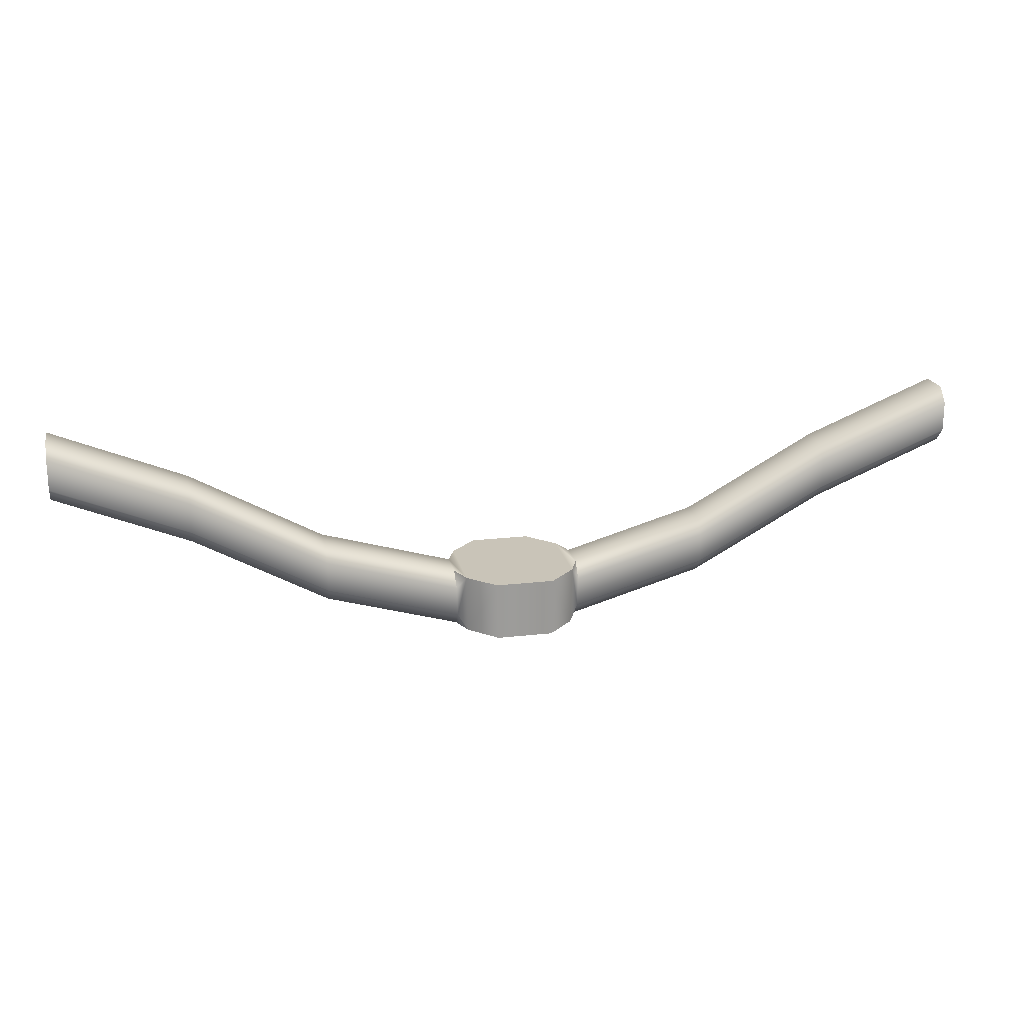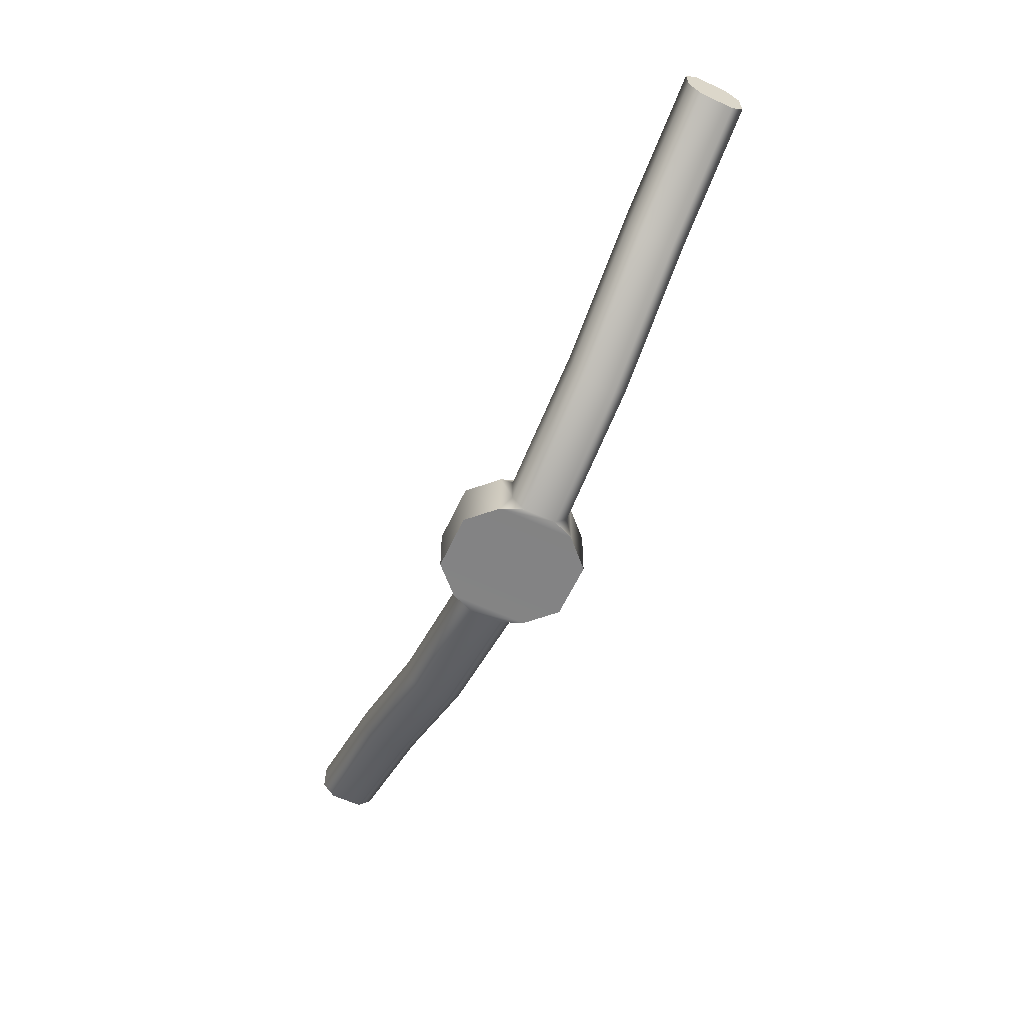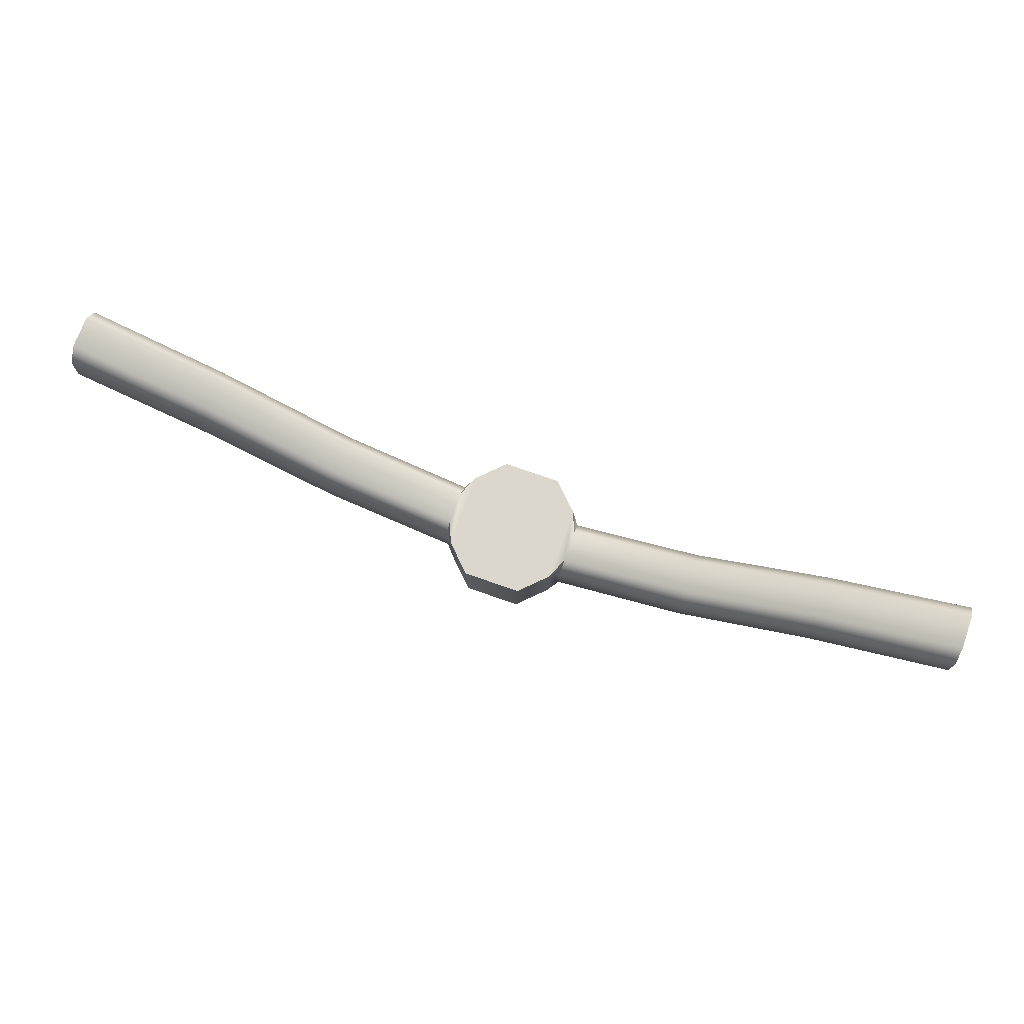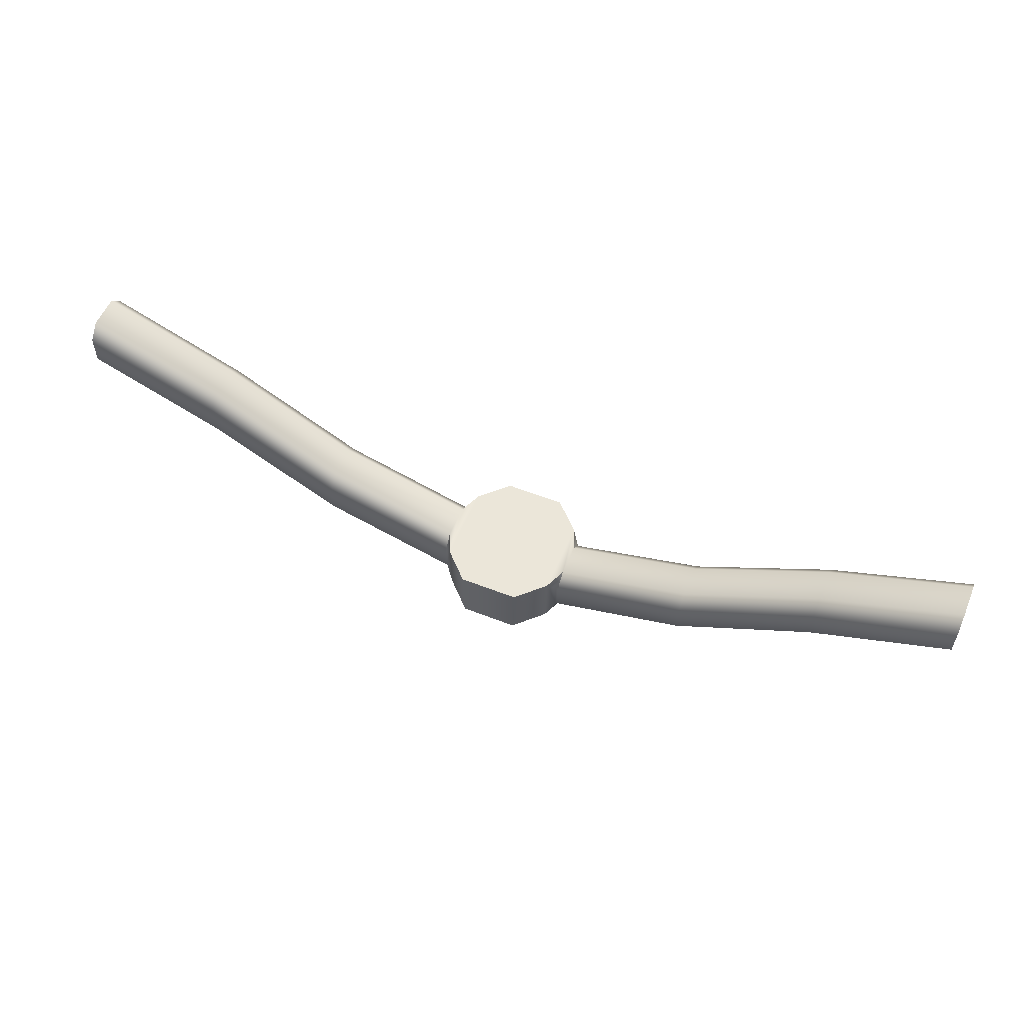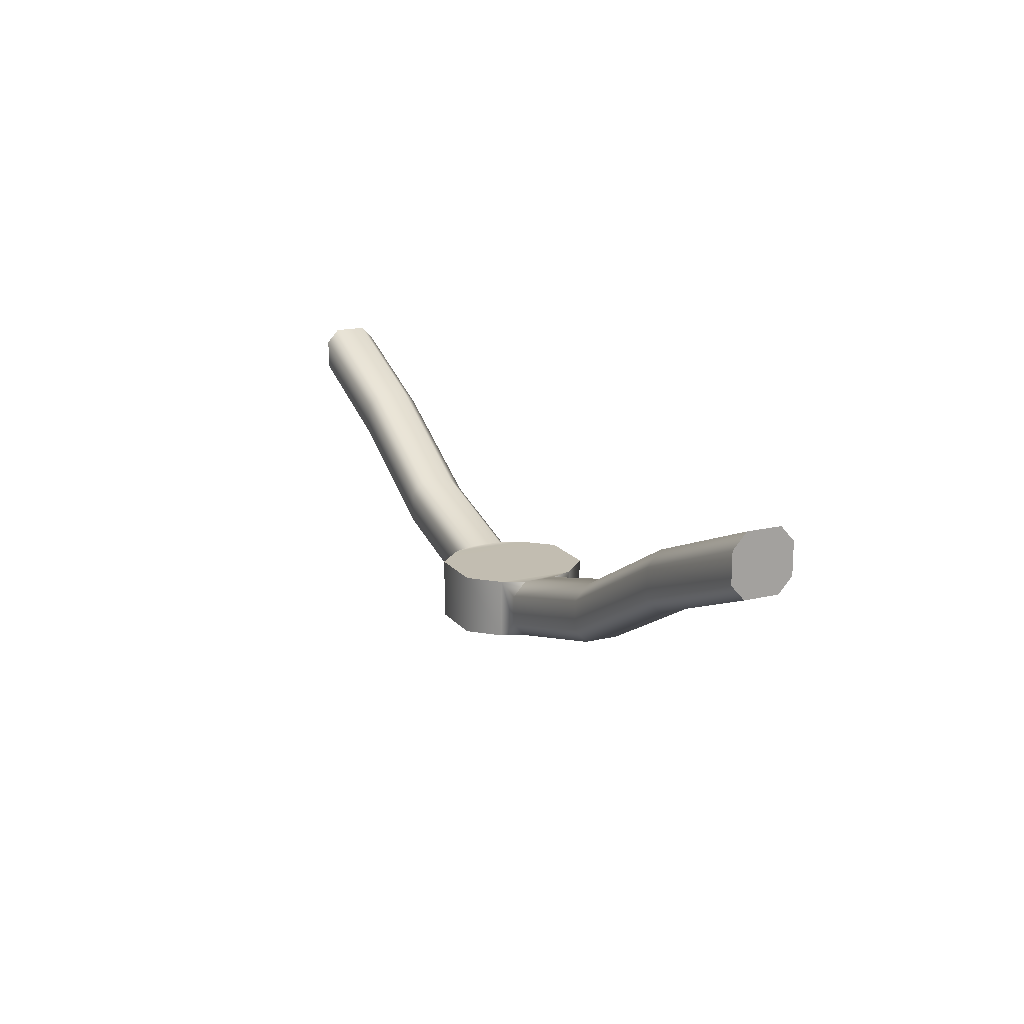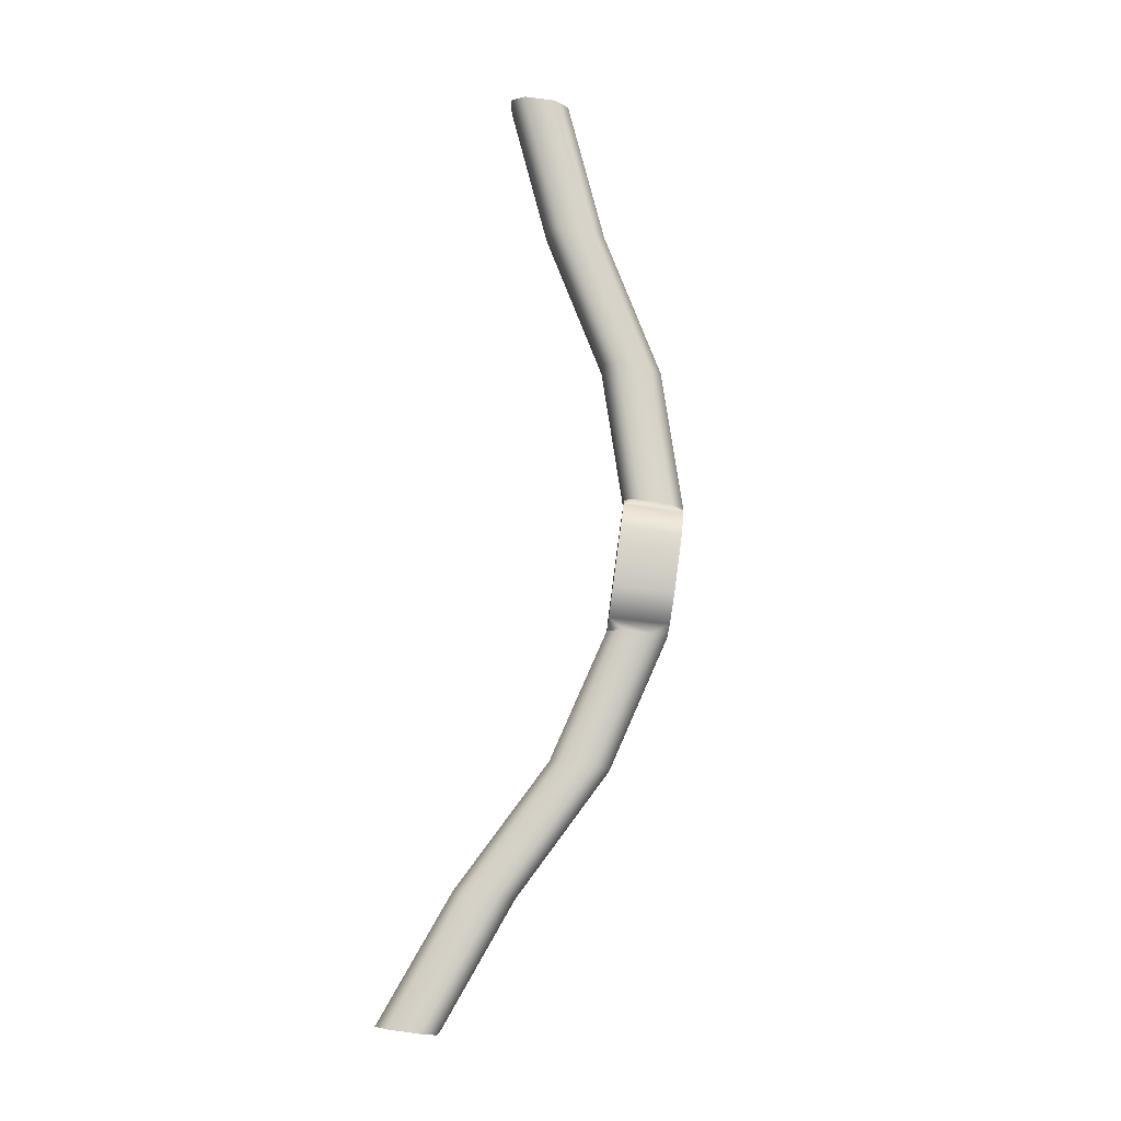
<metadata>
{"format":"obj","ext":"obj","renderer":"f3d","projection":"perspective","resolution":1024,"background":"white","views":[{"elev":20.2,"azim":-12.0,"up":"+Z"},{"elev":-61.2,"azim":64.9,"up":"+Z"},{"elev":72.8,"azim":19.6,"up":"+Z"},{"elev":55.8,"azim":22.5,"up":"+Z"},{"elev":16.9,"azim":-115.9,"up":"+Z"},{"elev":79.4,"azim":97.6,"up":"+Y"}]}
</metadata>
<code>
g WeatherStationTop
v 0.1374 -0.03541 4.018
v 0.4249 0.03541 4.101
v 0.1374 0.03541 4.018
v 0.4249 -0.03541 4.101
v 0.7125 0.03541 4.261
v 0.4254 -0.06344 4.133
v 0.1382 -0.06344 4.049
v 0.1397 -0.06337 4.113
v 0.7125 -0.03541 4.261
v 1 0.03541 4.378
v 1 -0.03541 4.378
v 1 -0.06344 4.409
v 0.7127 -0.06344 4.292
v 0.4264 -0.06337 4.196
v 0.7132 -0.06337 4.356
v 1 -0.06337 4.473
v 1 -0.03526 4.504
v 0.4269 -0.03526 4.228
v 0.1404 -0.03526 4.144
v 0.1404 0.03526 4.144
v 0.7135 -0.03526 4.387
v 0.4269 0.03526 4.228
v 0.7135 0.03526 4.387
v 1 0.03526 4.504
v 1 0.06337 4.474
v 0.4264 0.06337 4.197
v 0.1397 0.06337 4.113
v 0.1382 0.06344 4.049
v 0.7132 0.06337 4.356
v 0.4254 0.06344 4.133
v 0.7127 0.06344 4.292
v 1 0.06344 4.409
v 1 0.03541 4.378
v 0.7125 0.03541 4.261
v 0.4249 0.03541 4.101
v 0.1374 0.03541 4.018
v 1 -0.03541 4.378
v 1 -0.06344 4.409
v 1 -0.06337 4.473
v 1 -0.03526 4.504
v 1 0.03541 4.378
v 1 0.03526 4.504
v 1 0.06337 4.474
v 1 0.06344 4.409
v -0.7125 0.03541 4.261
v -1 0.03541 4.378
v -1 -0.03541 4.378
v -0.7125 -0.03541 4.261
v -0.4249 0.03541 4.101
v -0.7127 -0.06344 4.291
v -1 -0.06344 4.408
v -1 -0.06337 4.473
v -0.4249 -0.03541 4.101
v -0.1374 0.03541 4.018
v -0.1374 -0.03541 4.018
v -0.1381 -0.06344 4.049
v -0.4254 -0.06344 4.132
v -0.7132 -0.06337 4.356
v -0.4264 -0.06337 4.196
v -0.1397 -0.06337 4.113
v -0.1404 -0.03526 4.144
v -0.7135 -0.03526 4.387
v -1 -0.03526 4.504
v -1 0.03526 4.504
v -0.4269 -0.03526 4.228
v -0.7135 0.03526 4.387
v -0.4269 0.03526 4.228
v -0.1404 0.03526 4.144
v -0.1397 0.06337 4.113
v -0.7132 0.06337 4.356
v -1 0.06337 4.473
v -1 0.06344 4.409
v -0.4264 0.06337 4.196
v -0.7127 0.06344 4.292
v -0.4254 0.06344 4.133
v -0.1382 0.06344 4.049
v -0.1374 0.03541 4.018
v -0.4249 0.03541 4.101
v -0.7125 0.03541 4.261
v -1 0.03541 4.378
v -1 -0.06337 4.473
v -1 -0.06344 4.408
v -1 -0.03541 4.378
v -1 -0.03526 4.504
v -1 0.03541 4.378
v -1 0.03526 4.504
v -1 0.06337 4.473
v -1 0.06344 4.409
v 0.1206 0.0832 4.144
v 0.1404 0.03526 4.144
v 0.1404 -0.03526 4.144
v 0.1206 -0.0832 4.144
v 0.06311 0.1407 4.145
v 0.06311 -0.1407 4.145
v -0.06311 0.1407 4.145
v -0.06311 -0.1407 4.145
v -0.1206 0.0832 4.144
v -0.1206 -0.0832 4.144
v -0.1404 0.03526 4.144
v -0.1404 -0.03526 4.144
v -0.1381 -0.06344 4.049
v -0.1176 -0.08332 4.018
v -0.1374 -0.03541 4.018
v -0.1206 -0.0832 4.144
v -0.1397 -0.06337 4.113
v -0.1404 -0.03526 4.144
v -0.06311 -0.1407 4.145
v -0.05994 -0.1409 4.018
v 0.06311 -0.1407 4.145
v 0.05994 -0.1409 4.018
v 0.1176 -0.08332 4.018
v 0.1206 -0.0832 4.144
v 0.1382 -0.06344 4.049
v 0.1374 -0.03541 4.018
v 0.1397 -0.06337 4.113
v 0.1404 -0.03526 4.144
v -0.1374 0.03541 4.018
v -0.1176 0.08332 4.018
v -0.1382 0.06344 4.049
v -0.1206 0.0832 4.144
v -0.1397 0.06337 4.113
v -0.1404 0.03526 4.144
v -0.06311 0.1407 4.145
v -0.05994 0.1409 4.018
v 0.06311 0.1407 4.145
v 0.05994 0.1409 4.018
v 0.1176 0.08332 4.018
v 0.1206 0.0832 4.144
v 0.1382 0.06344 4.049
v 0.1374 0.03541 4.018
v 0.1397 0.06337 4.113
v 0.1404 0.03526 4.144
v 0.1176 -0.08332 4.018
v 0.1374 -0.03541 4.018
v 0.1374 0.03541 4.018
v 0.1176 0.08332 4.018
v 0.05994 -0.1409 4.018
v 0.05994 0.1409 4.018
v -0.05994 -0.1409 4.018
v -0.05994 0.1409 4.018
v -0.1176 -0.08332 4.018
v -0.1176 0.08332 4.018
v -0.1374 -0.03541 4.018
v -0.1374 0.03541 4.018
g WeatherStationTop_0
f 3 2 1
f 2 4 1
f 2 5 4
f 1 4 6
f 7 1 6
f 7 6 8
f 5 9 4
f 5 10 9
f 10 11 9
f 9 11 12
f 4 9 13
f 6 4 13
f 13 9 12
f 6 14 8
f 6 13 14
f 13 12 15
f 13 15 14
f 12 16 15
f 15 16 17
f 8 14 18
f 19 8 18
f 19 18 20
f 14 15 21
f 21 15 17
f 18 14 21
f 18 22 20
f 18 21 22
f 21 17 23
f 21 23 22
f 17 24 23
f 24 25 23
f 22 26 20
f 26 27 20
f 27 26 28
f 23 29 22
f 25 29 23
f 29 26 22
f 26 30 28
f 26 29 30
f 29 25 31
f 29 31 30
f 25 32 31
f 31 32 33
f 34 31 33
f 30 31 34
f 35 30 34
f 28 30 35
f 36 28 35
f 39 38 37
f 37 40 39
f 37 41 40
f 41 42 40
f 41 43 42
f 41 44 43
f 47 46 45
f 48 47 45
f 48 45 49
f 47 48 50
f 51 47 50
f 52 51 50
f 53 48 49
f 53 49 54
f 55 53 54
f 53 55 56
f 48 53 57
f 50 48 57
f 57 53 56
f 58 52 50
f 58 50 57
f 59 57 56
f 59 58 57
f 60 59 56
f 60 61 59
f 58 62 52
f 62 63 52
f 64 63 62
f 59 65 58
f 61 65 59
f 65 62 58
f 66 64 62
f 66 62 65
f 67 65 61
f 67 66 65
f 68 67 61
f 68 69 67
f 66 70 64
f 70 71 64
f 72 71 70
f 67 73 66
f 69 73 67
f 73 70 66
f 74 72 70
f 74 70 73
f 75 73 69
f 75 74 73
f 76 75 69
f 76 77 75
f 77 78 75
f 75 78 74
f 78 79 74
f 74 79 72
f 79 80 72
f 83 82 81
f 81 84 83
f 84 85 83
f 84 86 85
f 86 87 85
f 87 88 85
f 91 90 89
f 89 92 91
f 89 93 92
f 93 94 92
f 93 95 94
f 95 96 94
f 95 97 96
f 97 98 96
f 97 99 98
f 99 100 98
f 103 102 101
f 104 101 102
f 104 105 101
f 105 104 106
f 107 104 102
f 102 108 107
f 107 108 109
f 108 110 109
f 109 110 111
f 111 112 109
f 111 113 112
f 113 111 114
f 113 115 112
f 116 112 115
f 119 118 117
f 120 118 119
f 119 121 120
f 122 120 121
f 120 123 118
f 123 124 118
f 124 123 125
f 126 124 125
f 127 126 125
f 127 125 128
f 129 127 128
f 130 127 129
f 128 131 129
f 131 128 132
f 135 134 133
f 133 136 135
f 133 137 136
f 137 138 136
f 137 139 138
f 139 140 138
f 139 141 140
f 141 142 140
f 141 143 142
f 143 144 142

</code>
